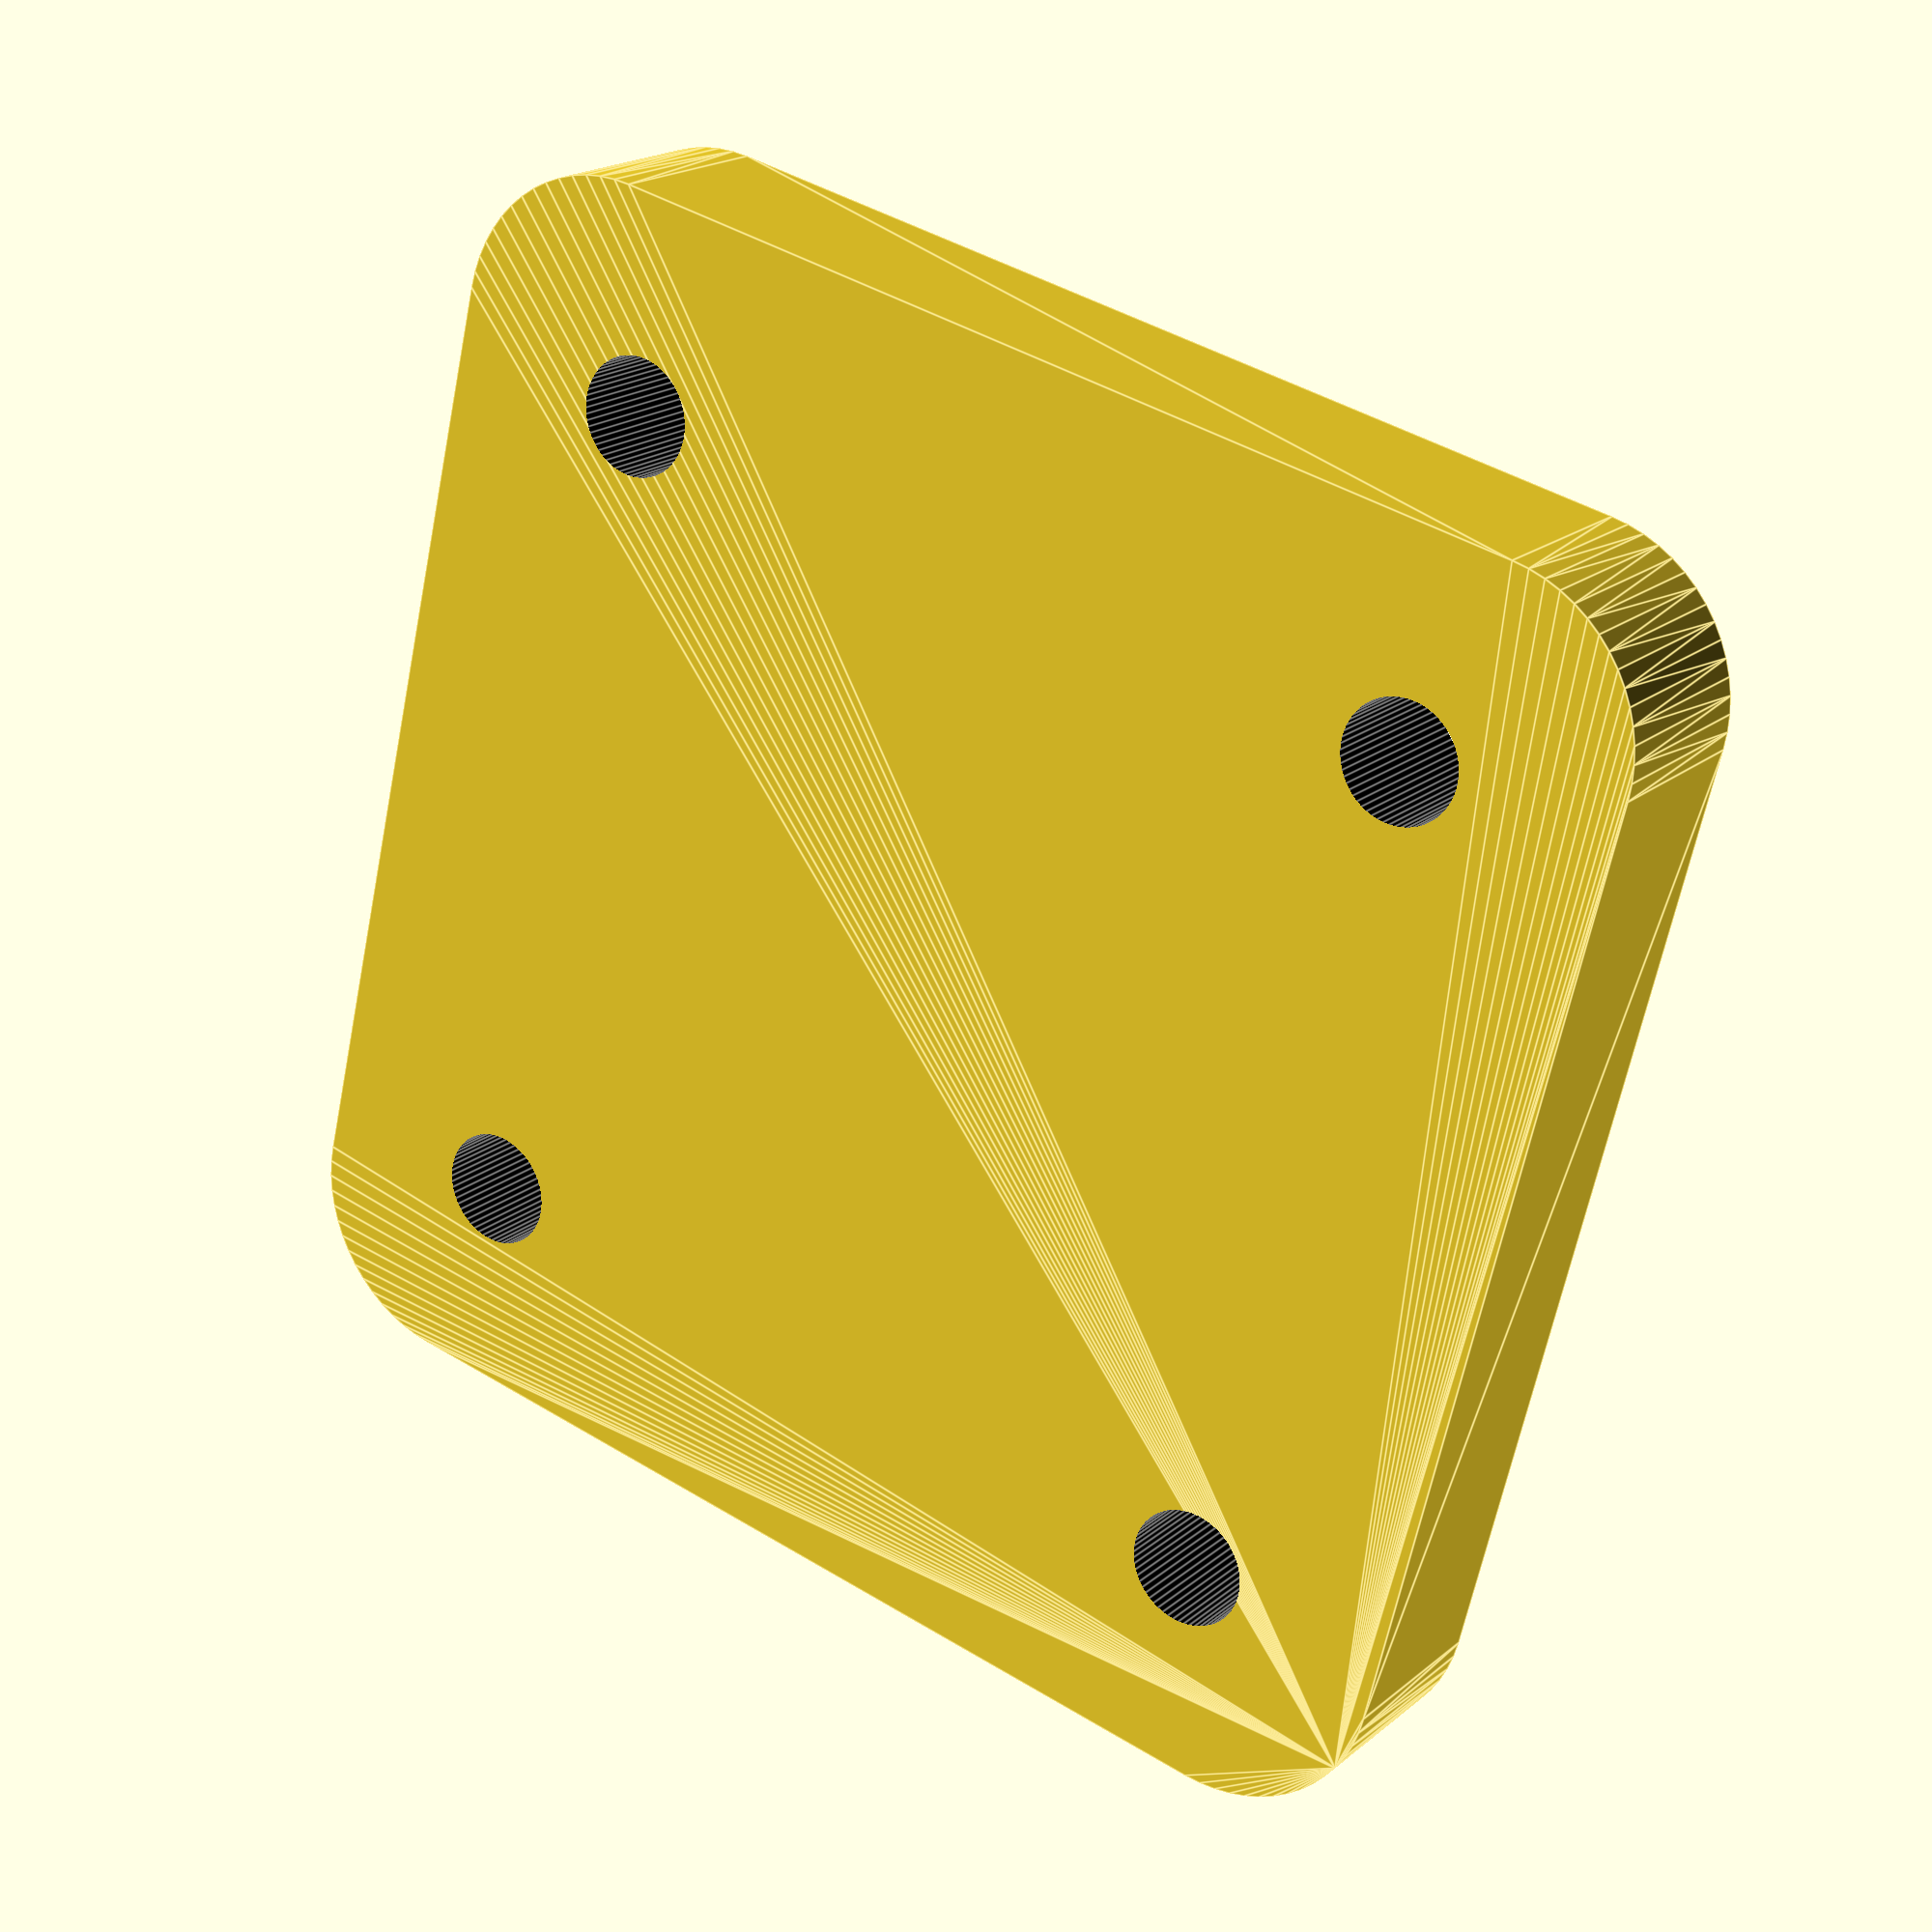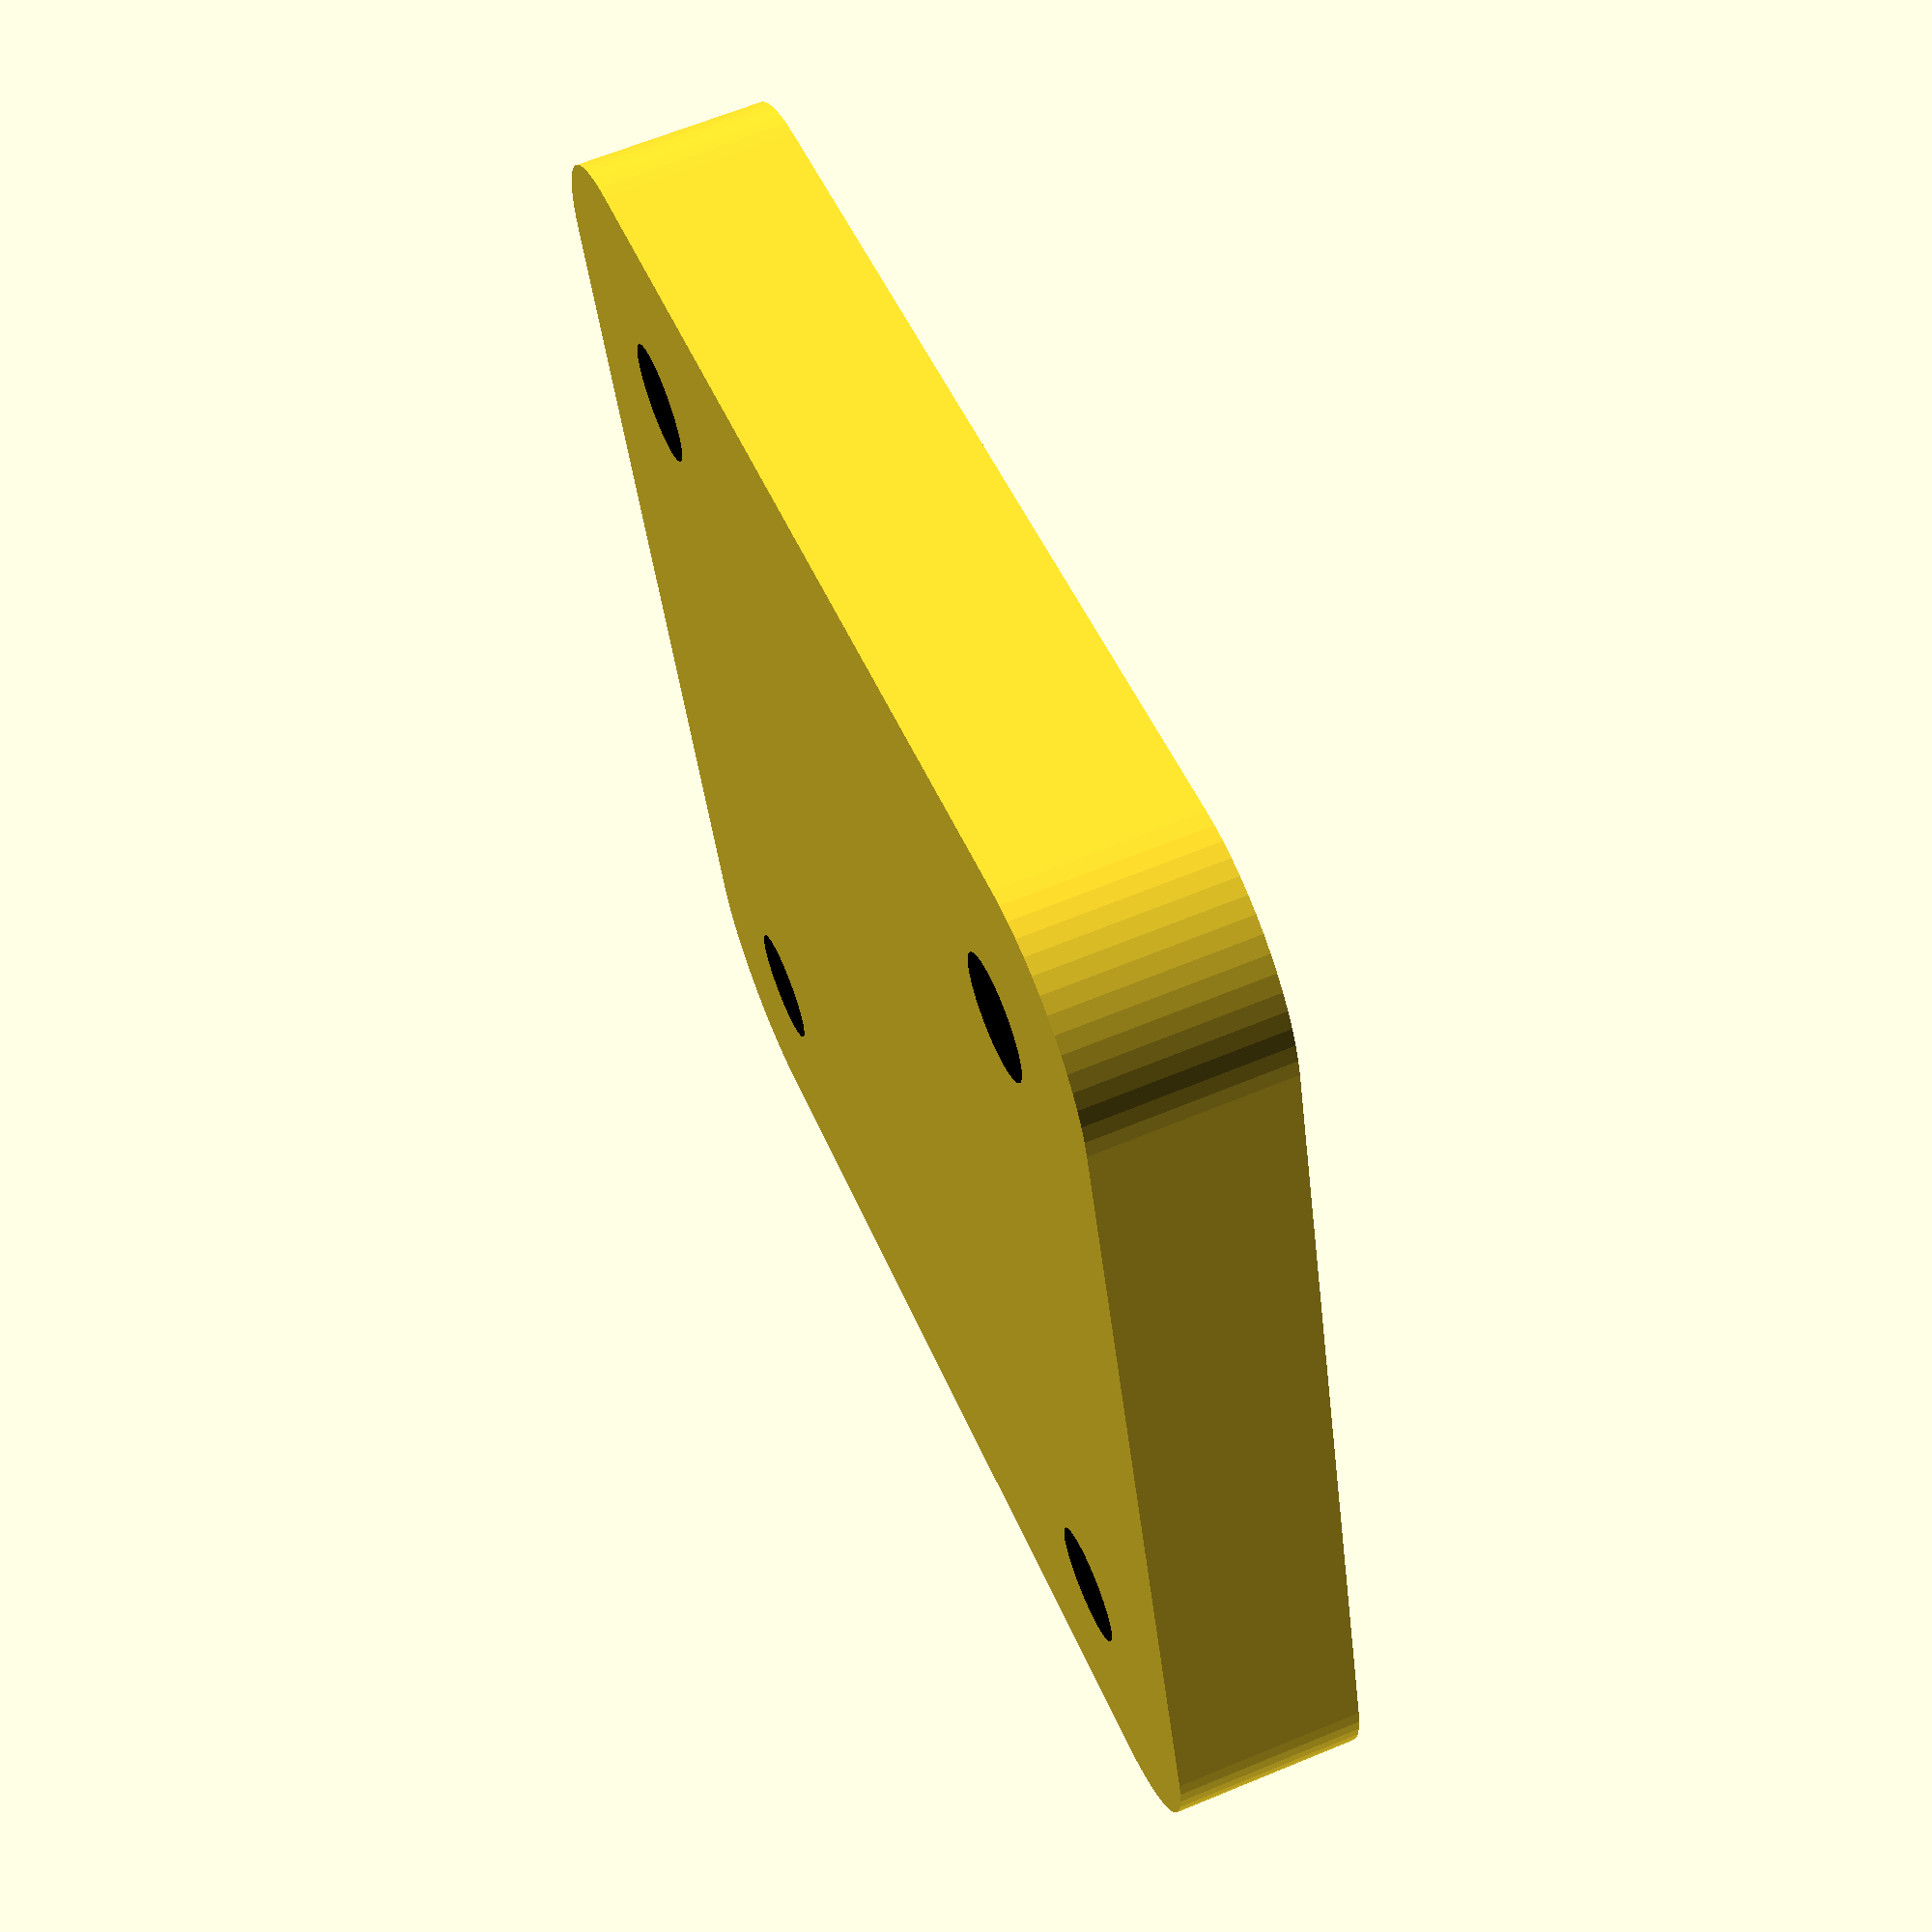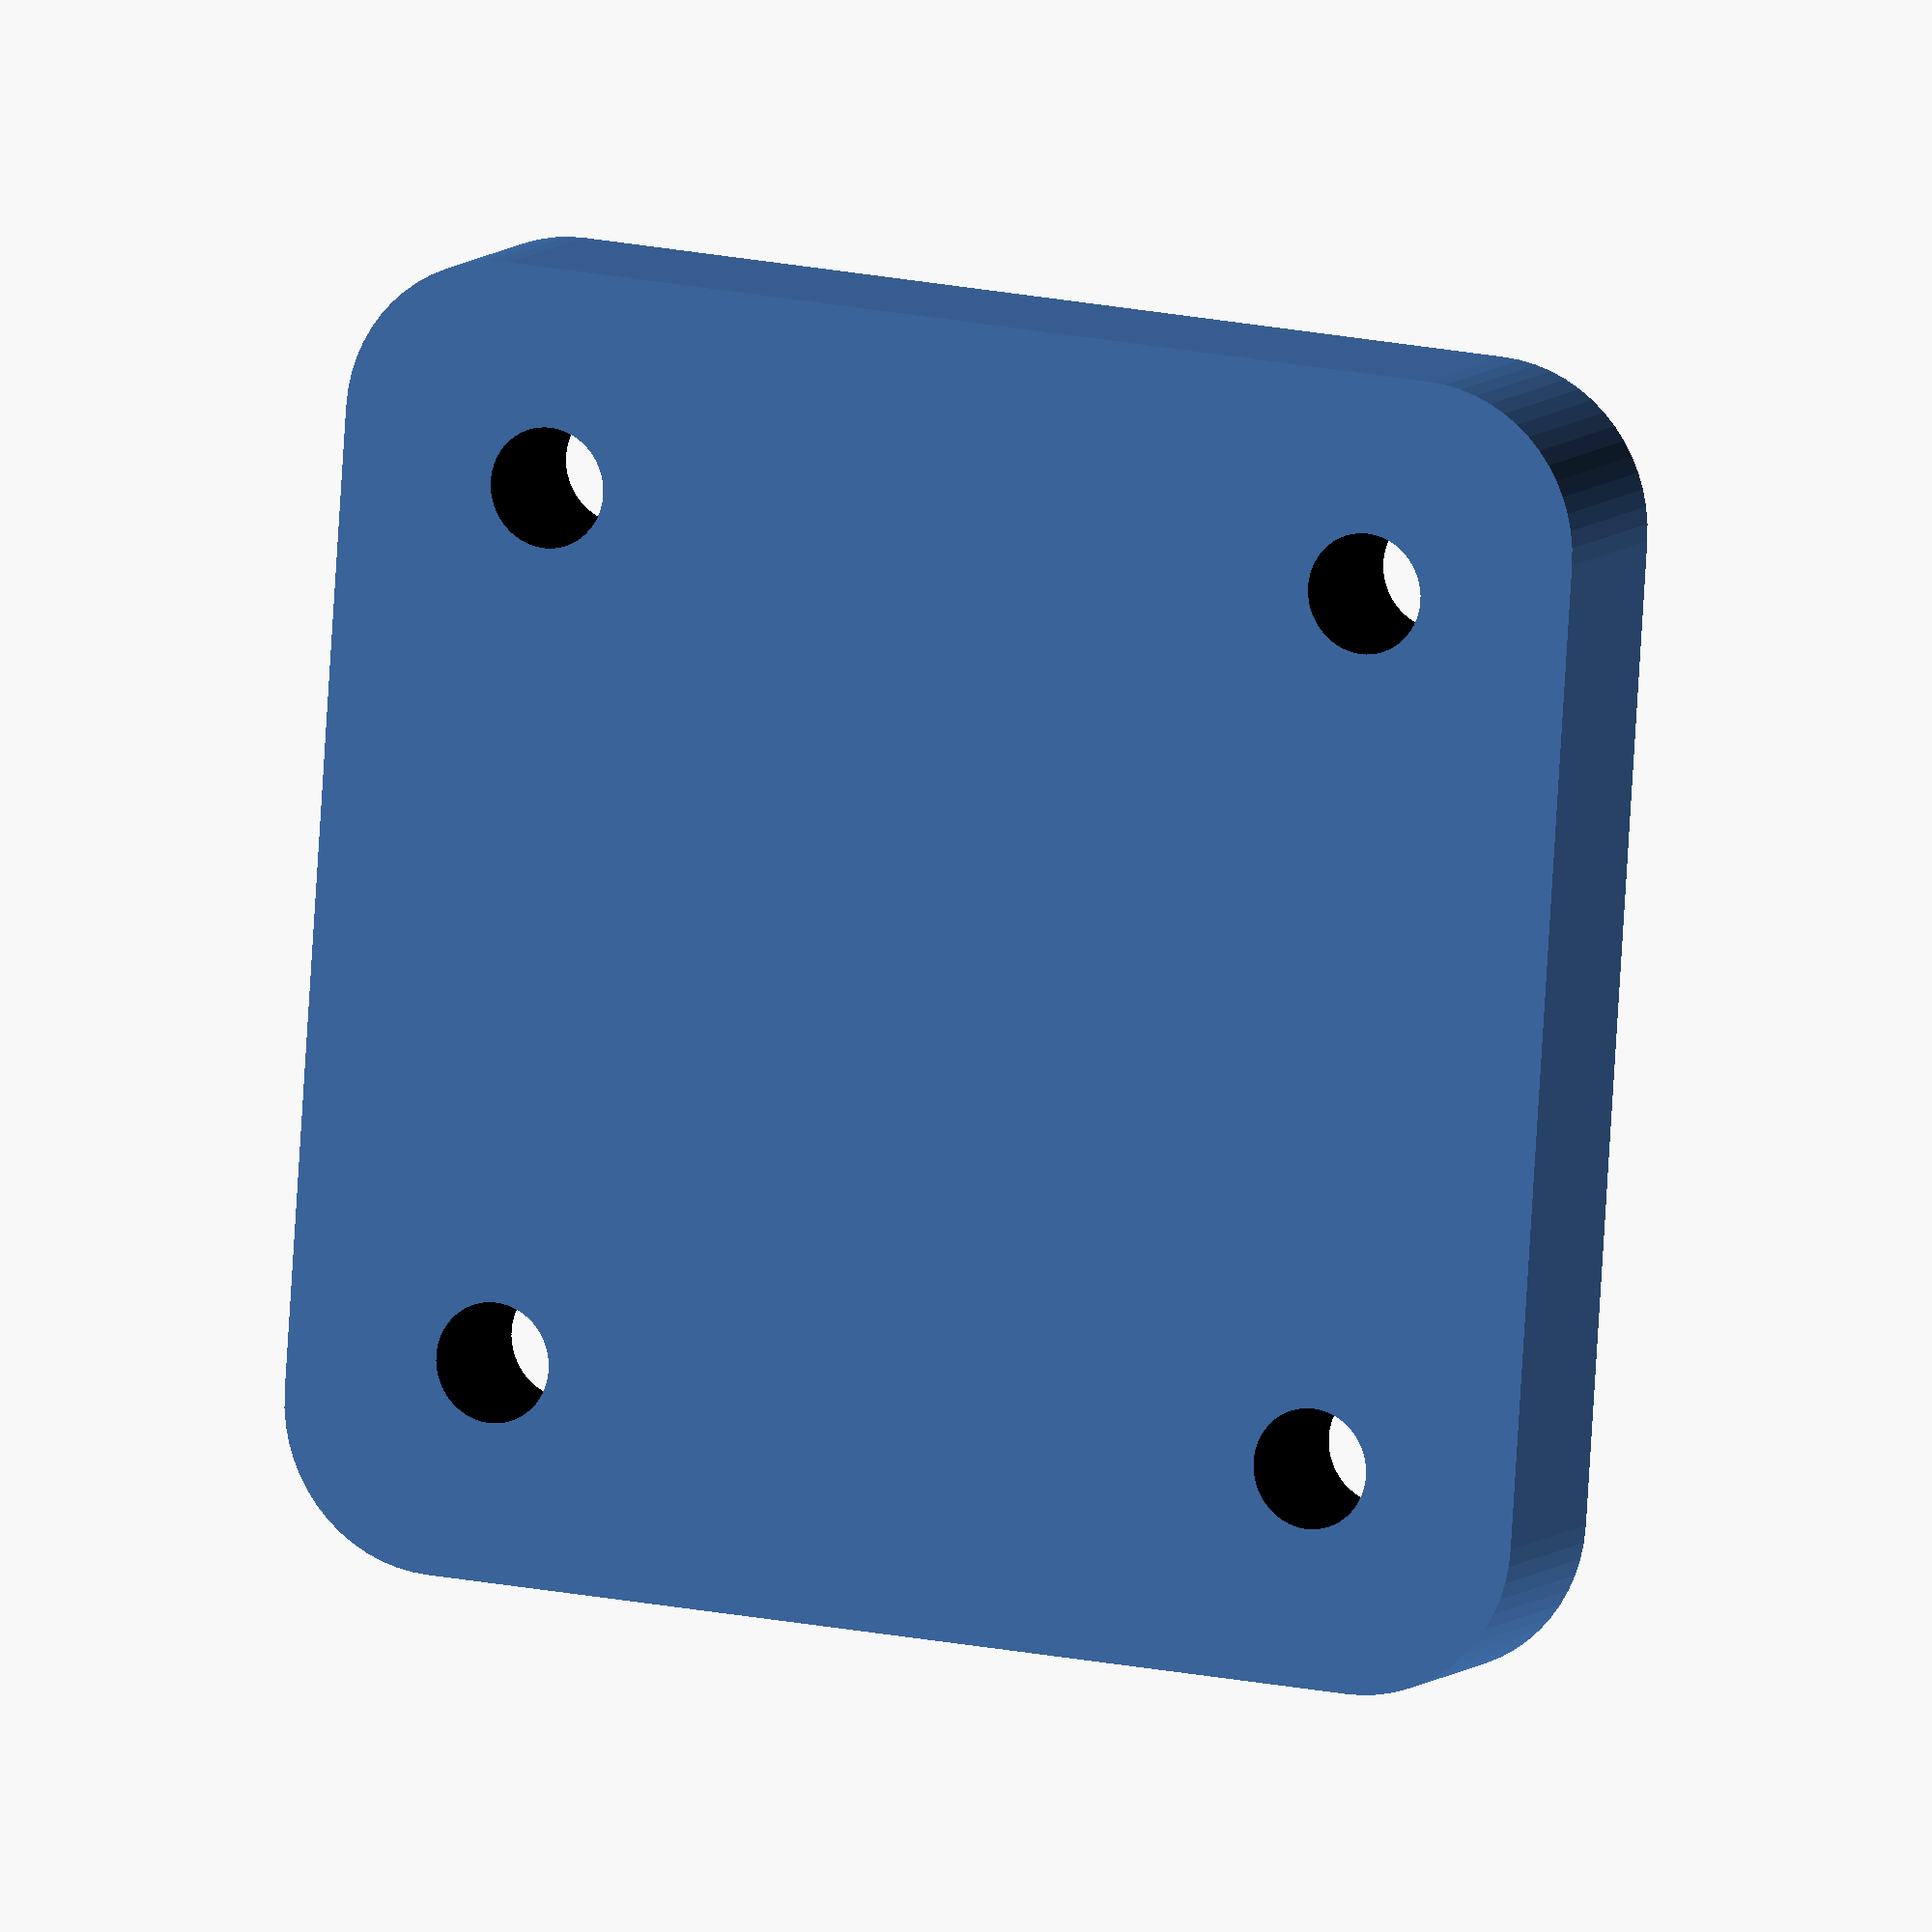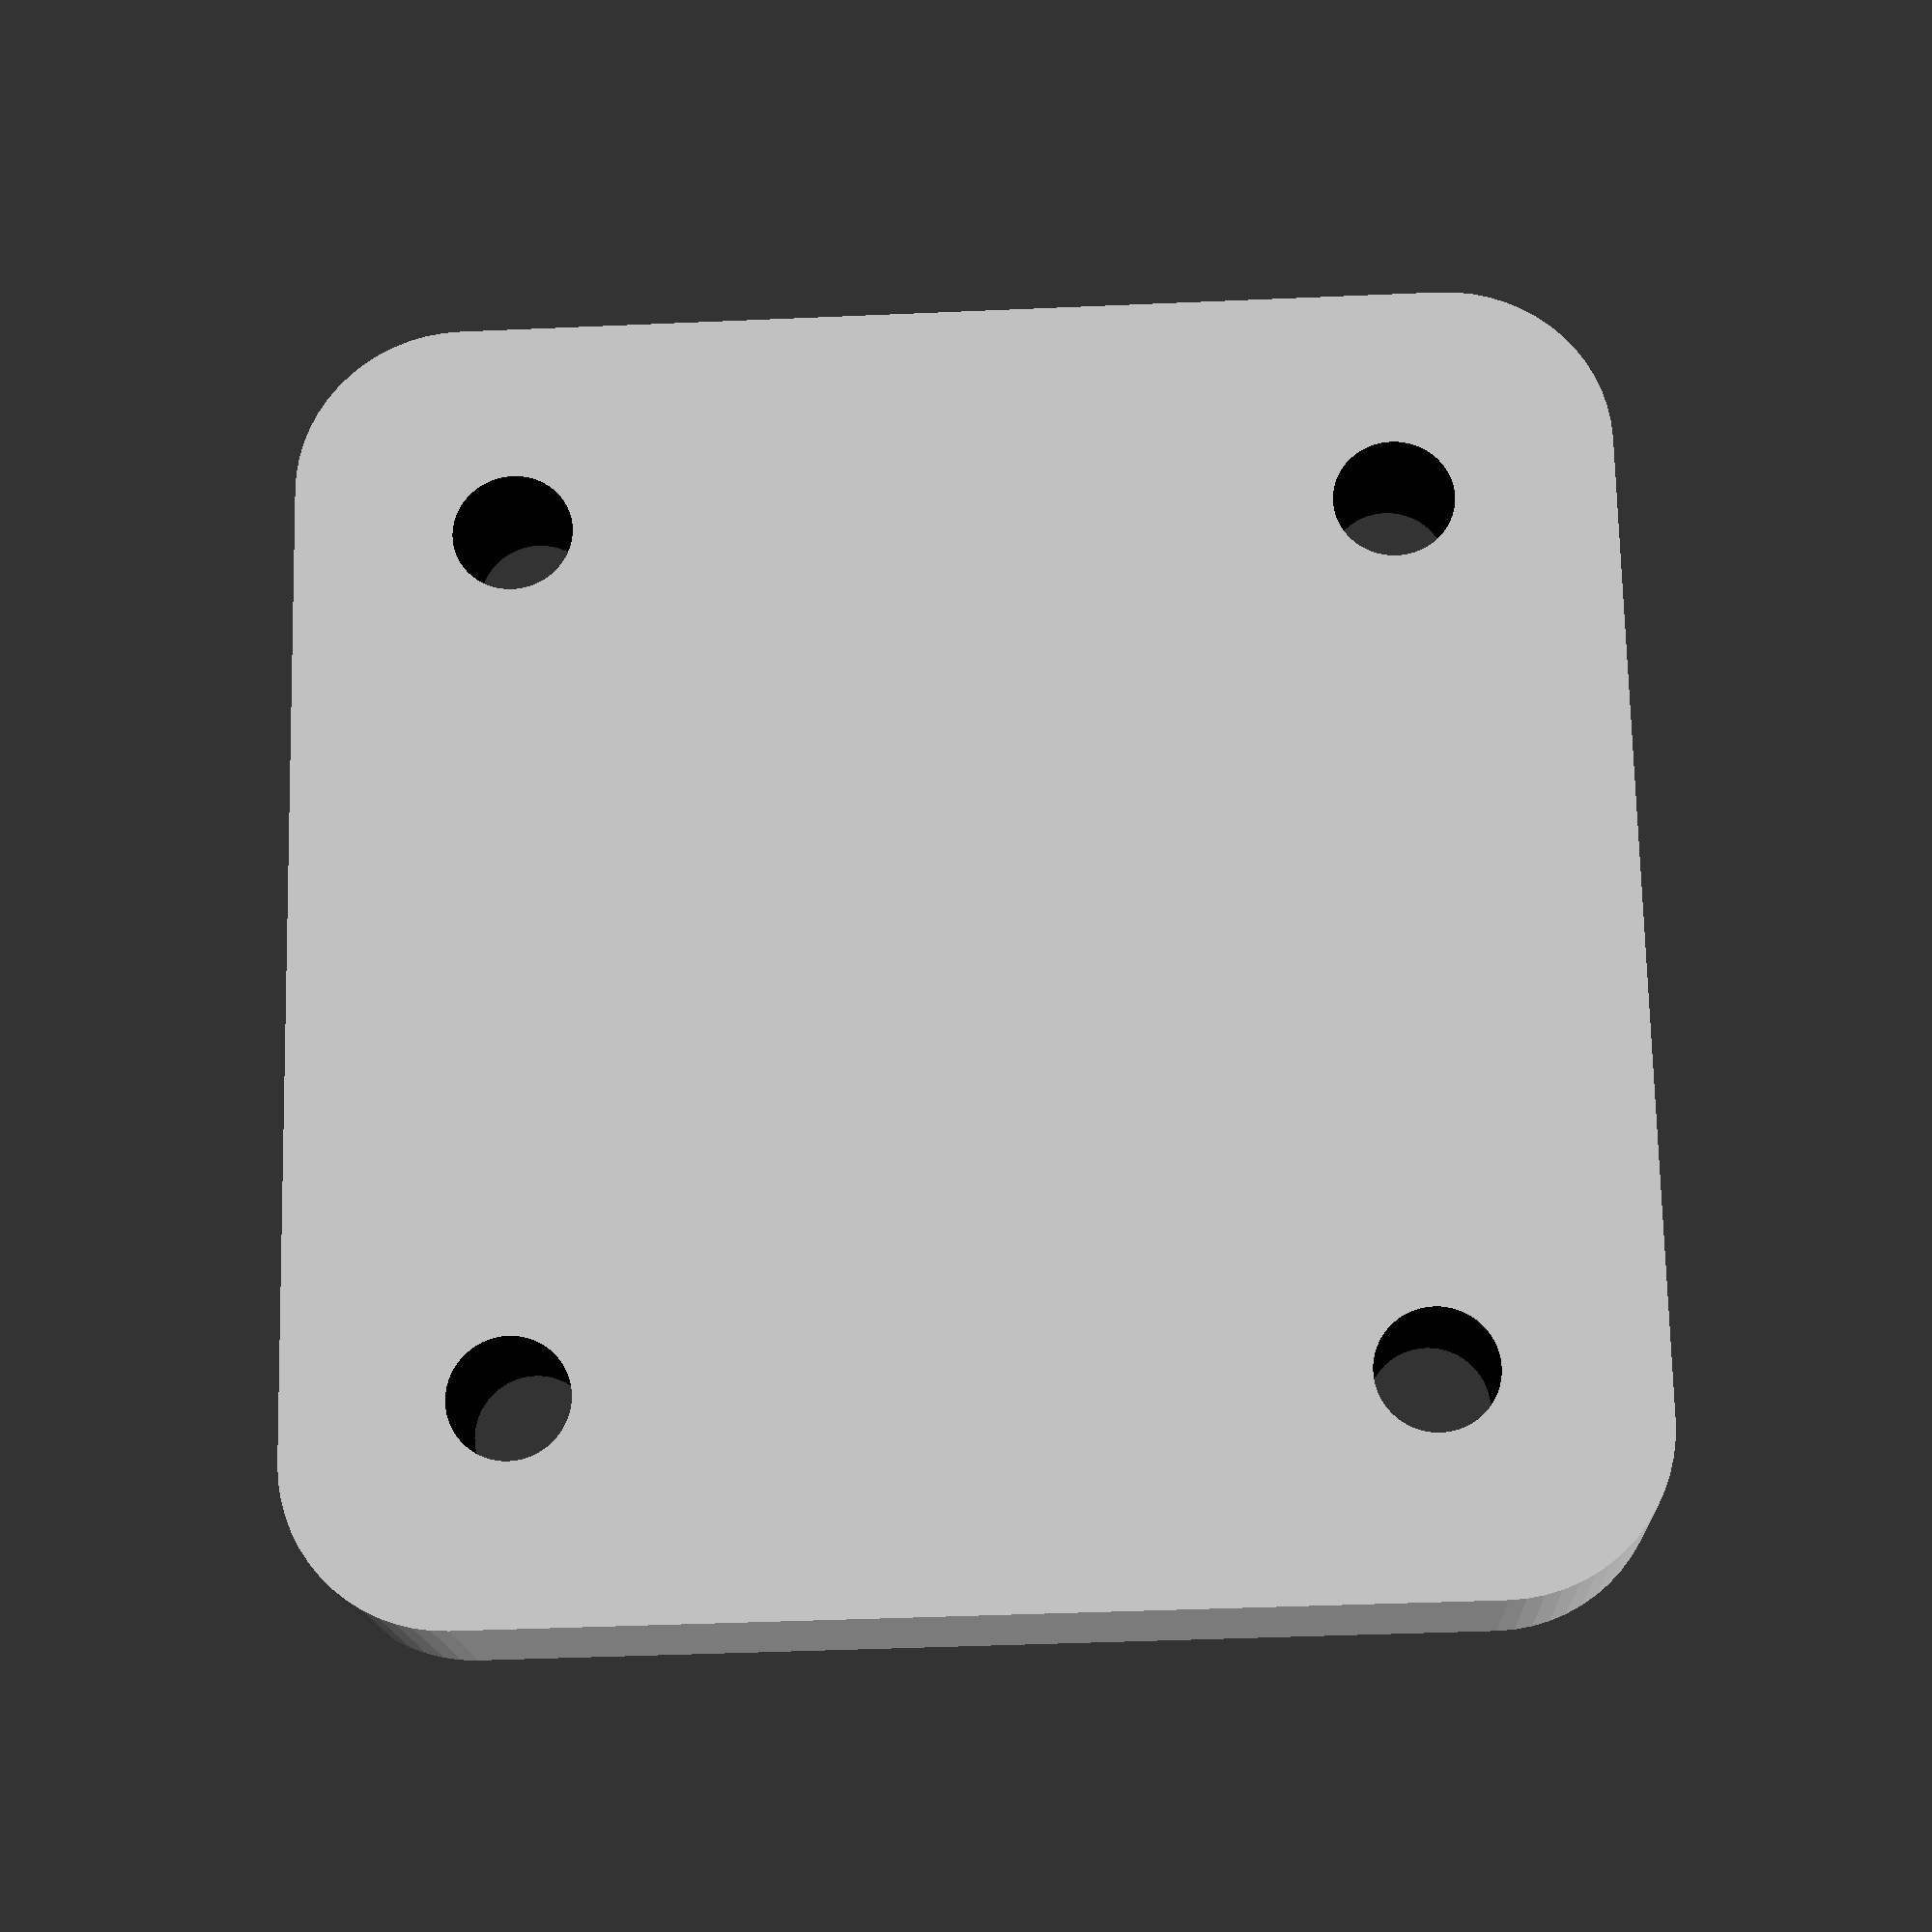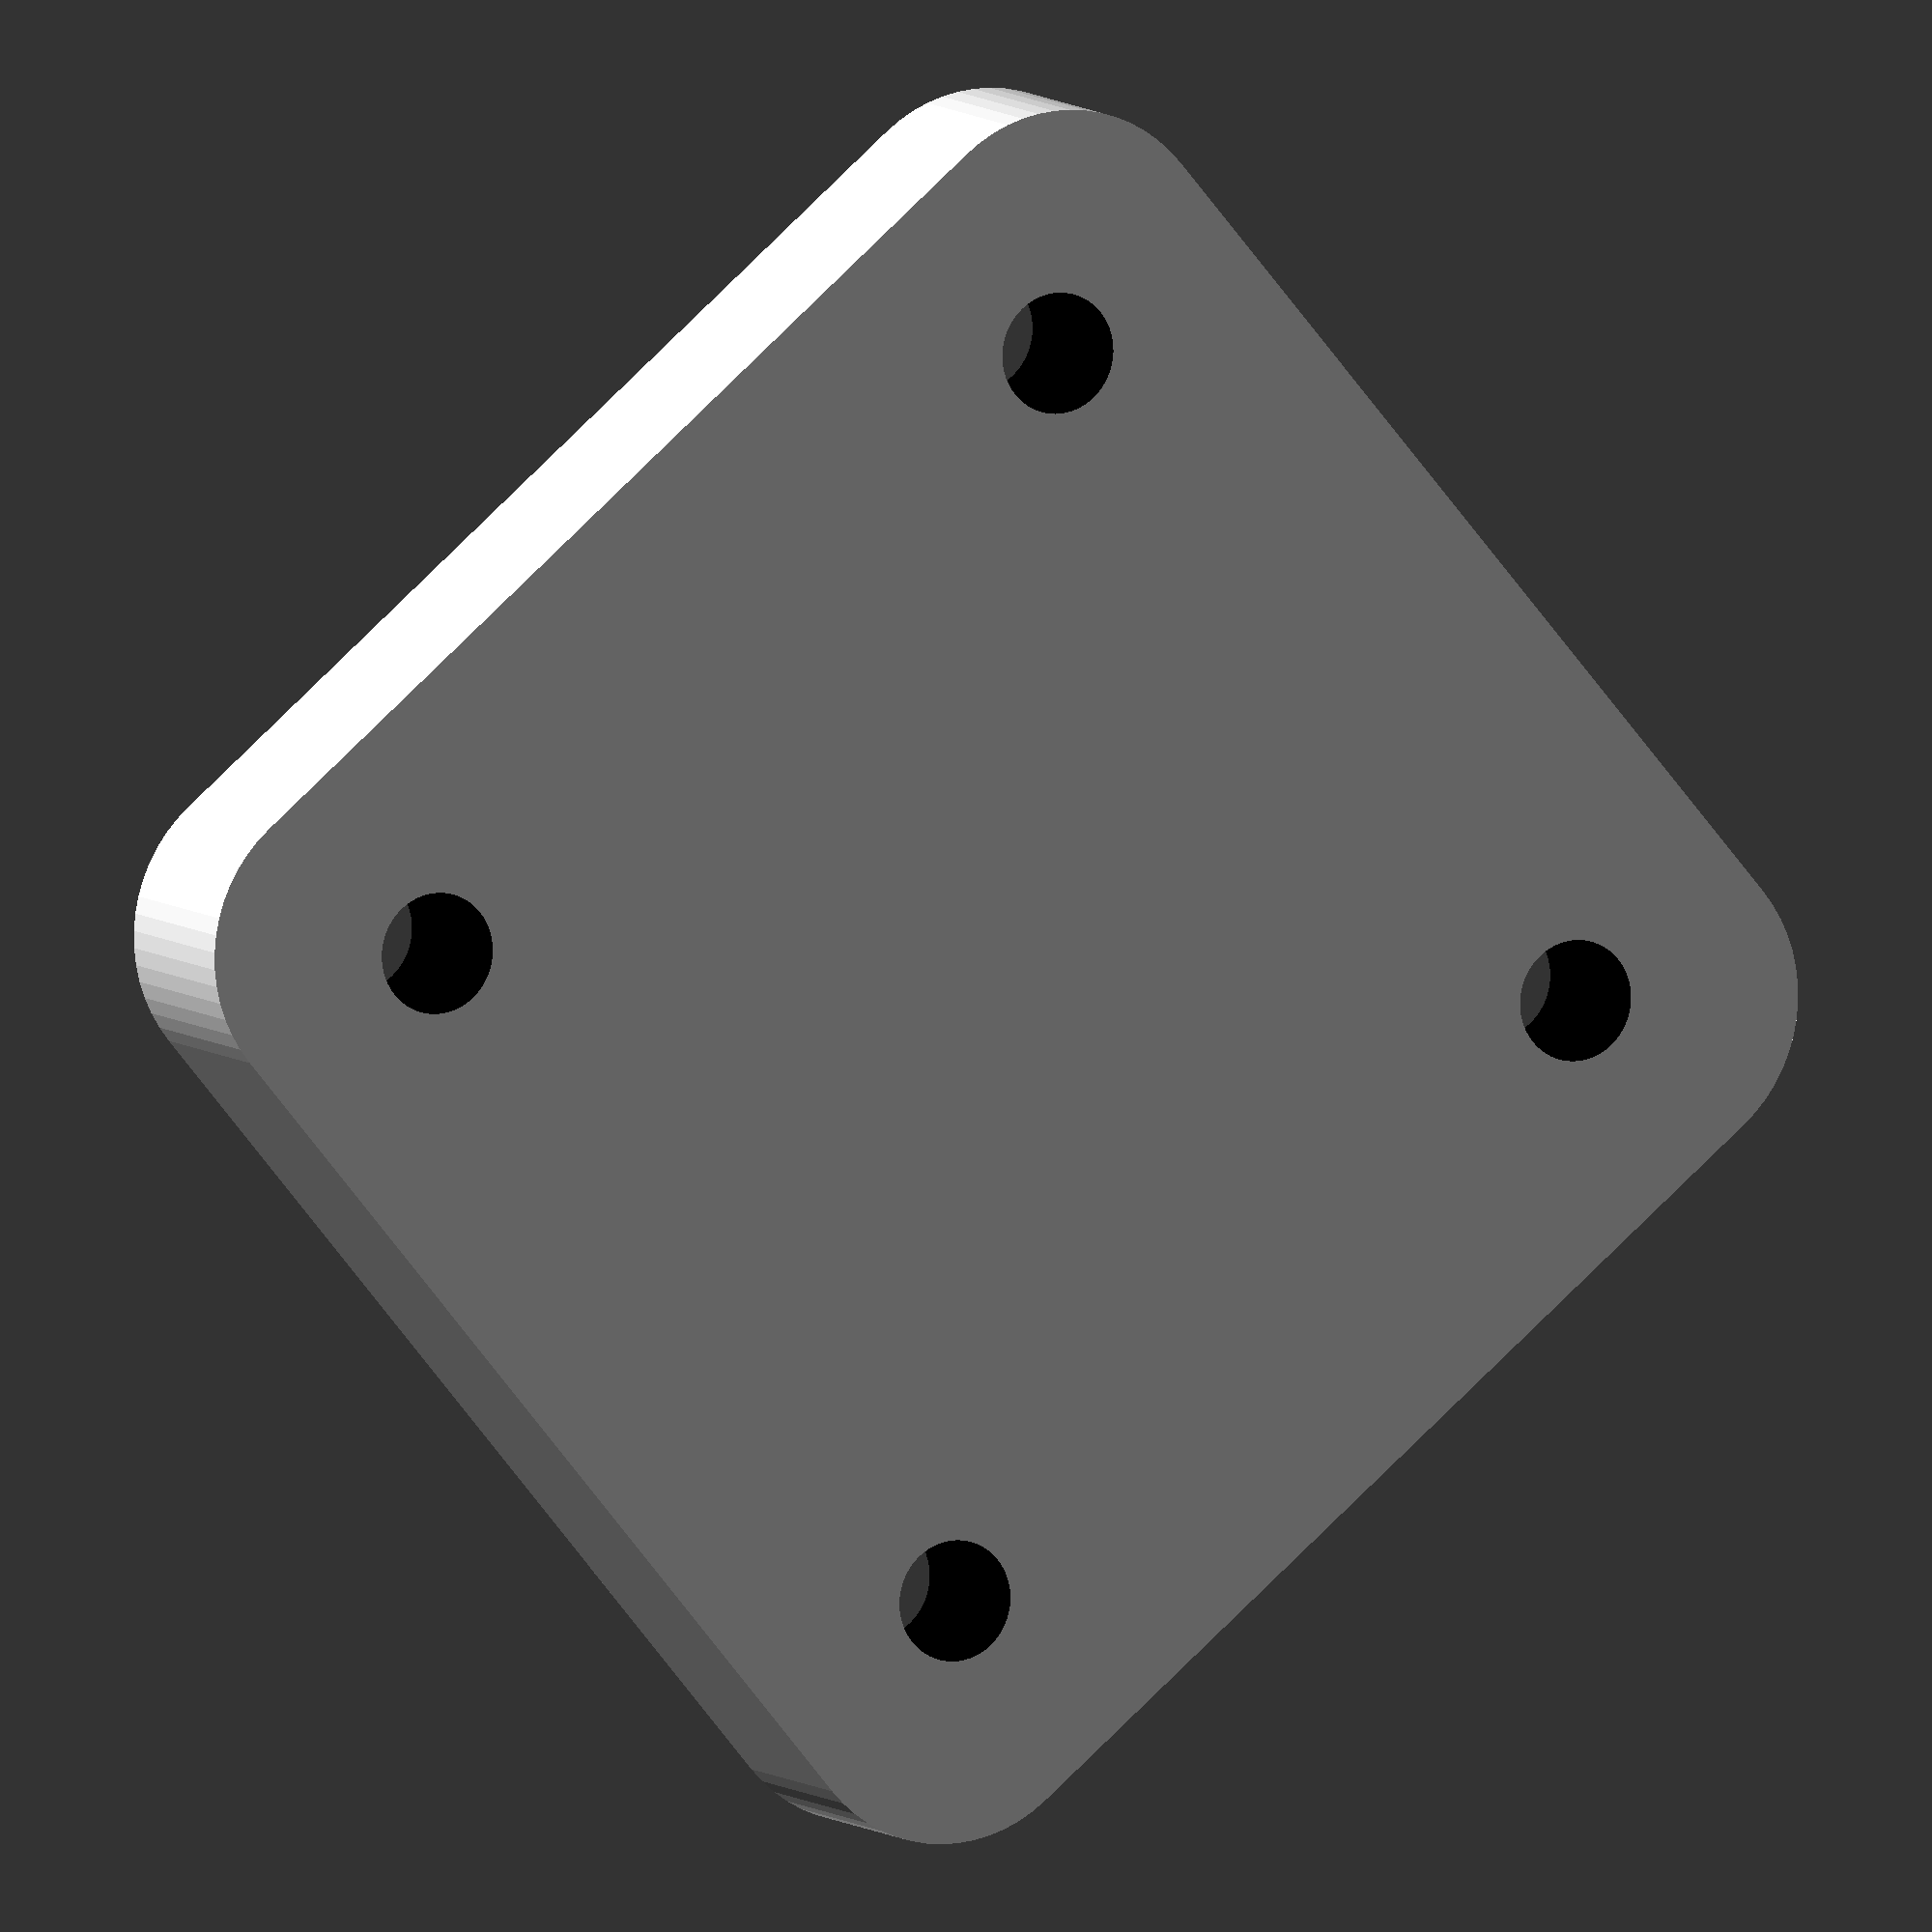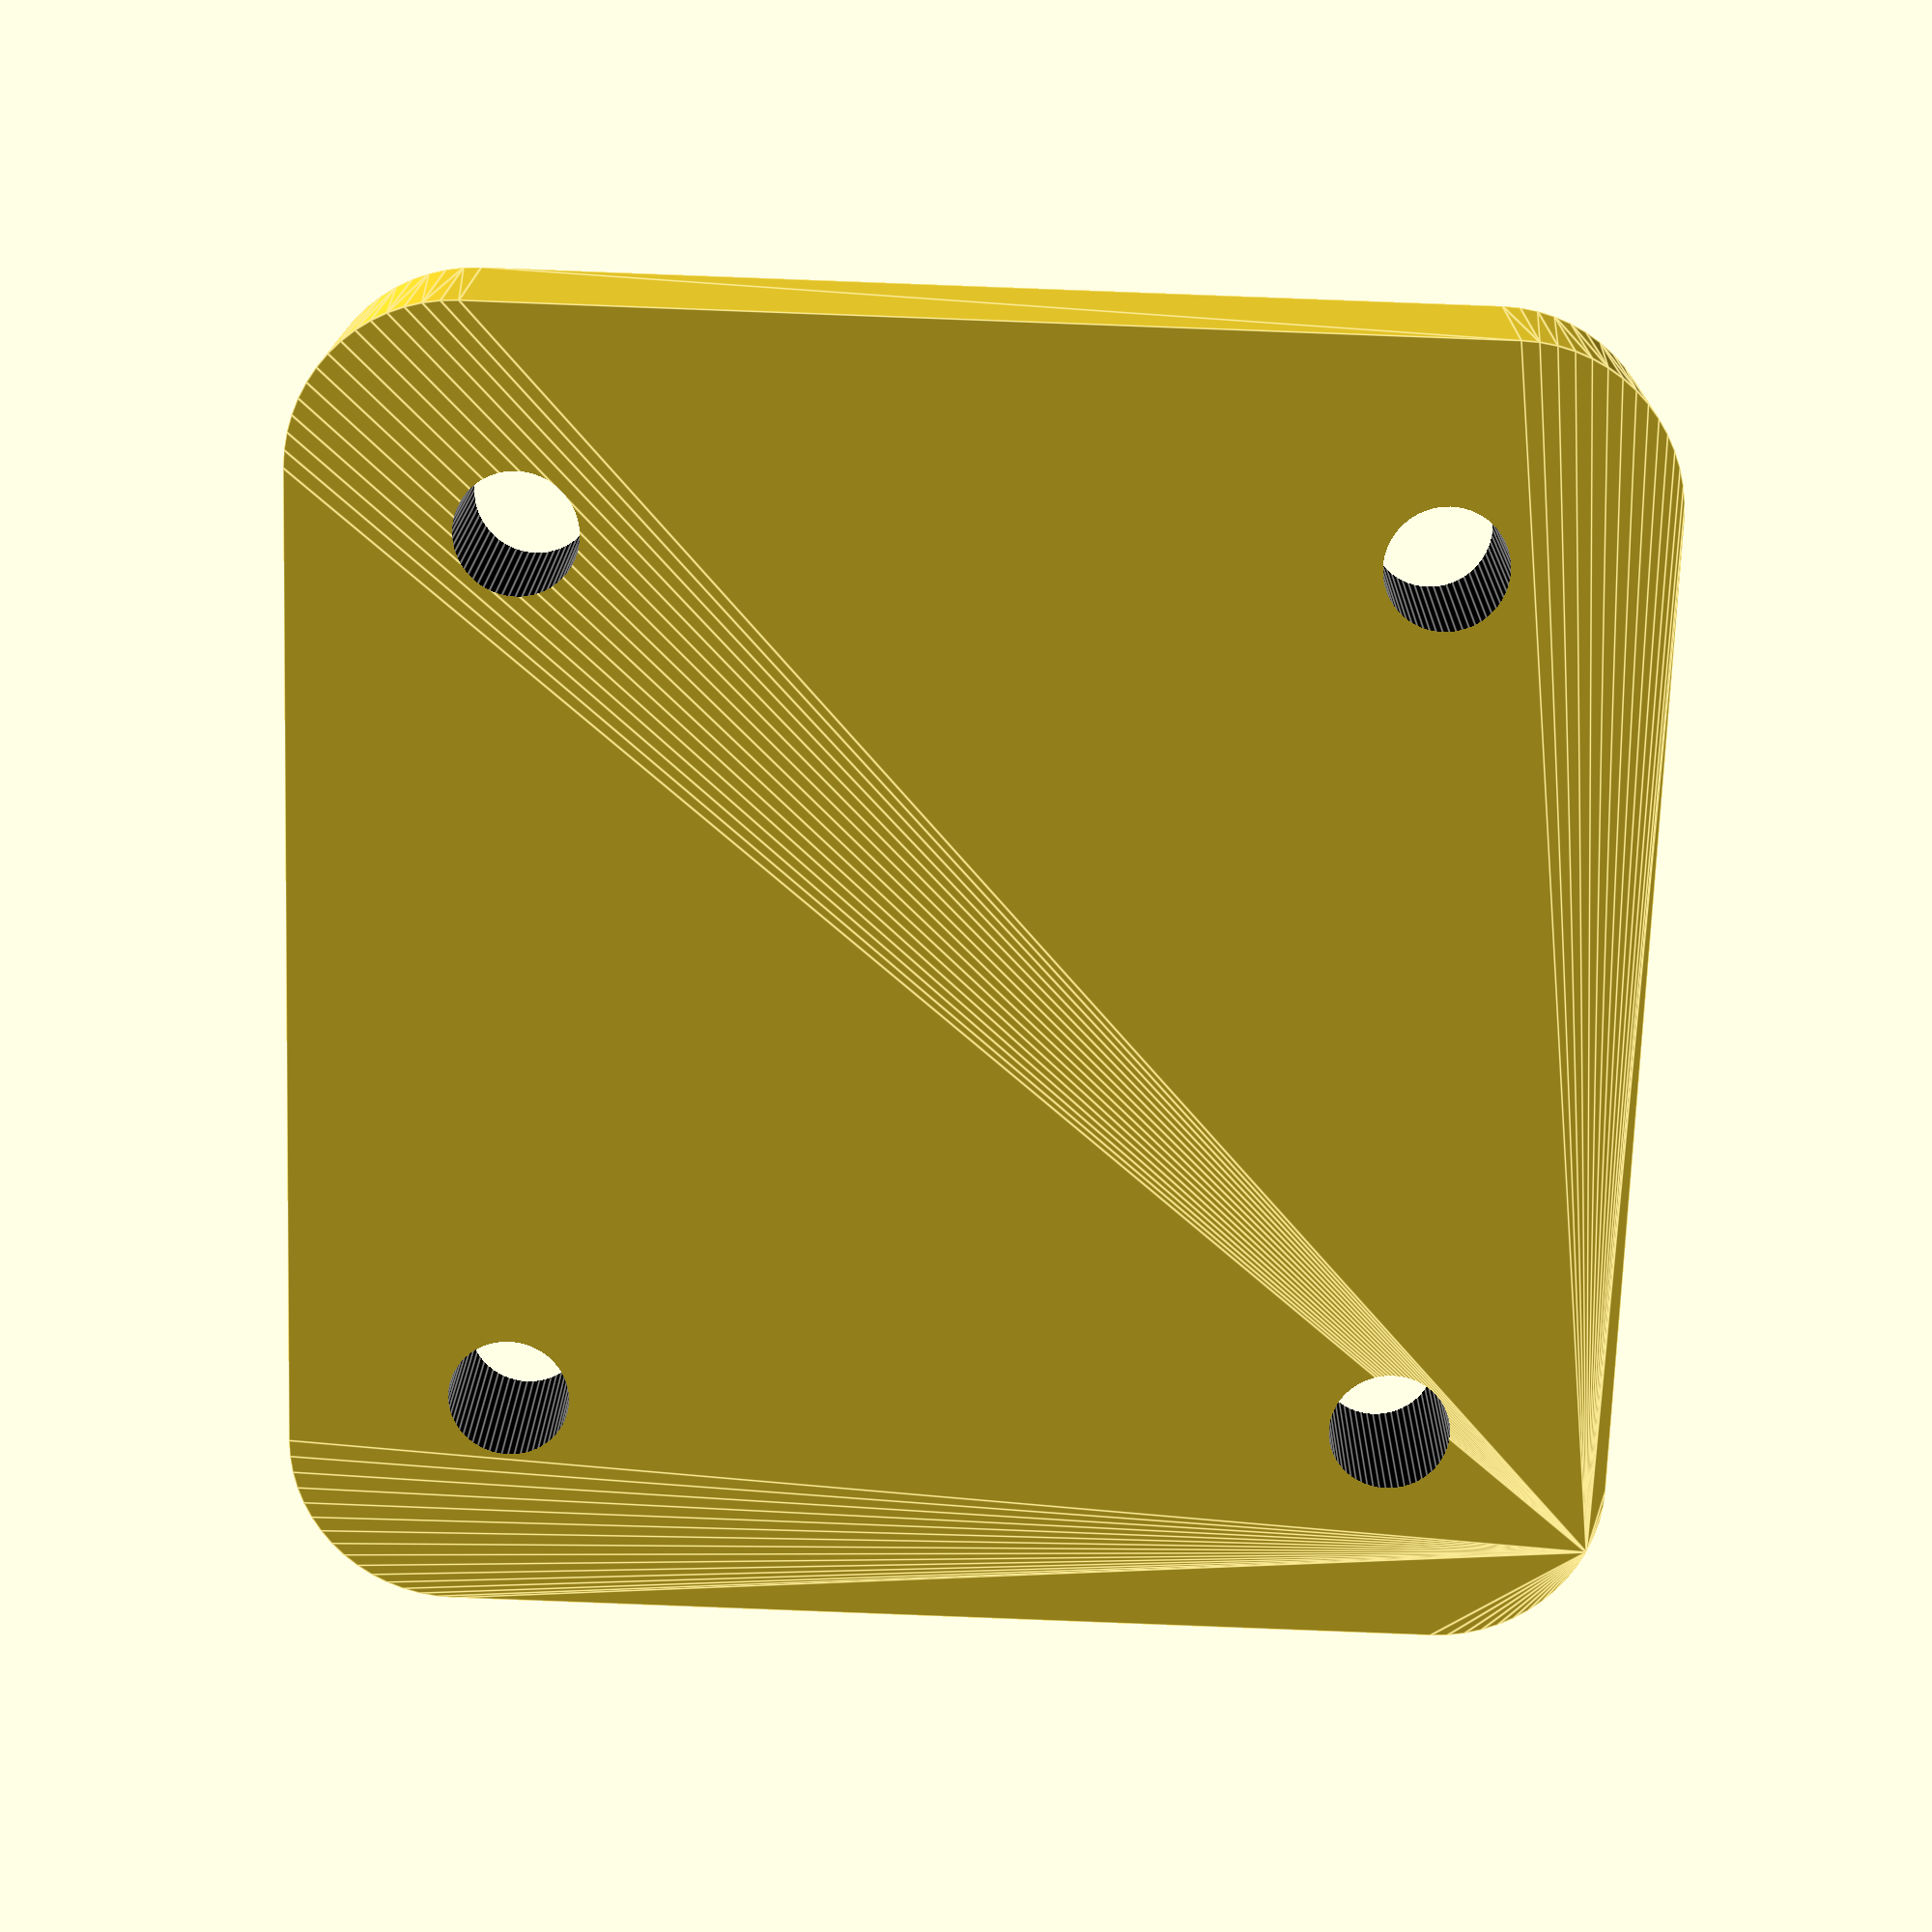
<openscad>



difference(){
  union(){
    translate([-20, -24, 0]) rotate([0, 270, 0]) 
    hull(){
      translate([6, 6, 0]) cylinder(r=6, h=7, center=false, $fn=60);
      translate([42, 6, 0]) cylinder(r=6, h=7, center=false, $fn=60);

      translate([6, 42, 0]) cylinder(r=6, h=7, center=false, $fn=60);
      translate([42, 42, 0]) cylinder(r=6, h=7, center=false, $fn=60);
    }
  }
  for(y=[1,-1]){
    translate([-30, 16*y, 40]) color([0,0,0]) rotate([0, 90, 0]) cylinder(r=2.2, h=15, center=false, $fn=60);
    translate([-30, 16*y, 8]) color([0,0,0]) rotate([0, 90, 0]) cylinder(r=2.2, h=15, center=false, $fn=60);
  }
}
</openscad>
<views>
elev=317.3 azim=199.4 roll=306.2 proj=p view=edges
elev=313.4 azim=6.8 roll=158.4 proj=p view=wireframe
elev=342.3 azim=9.0 roll=293.1 proj=o view=wireframe
elev=220.0 azim=336.3 roll=266.9 proj=p view=solid
elev=109.3 azim=125.5 roll=135.7 proj=o view=wireframe
elev=273.5 azim=249.2 roll=272.2 proj=p view=edges
</views>
